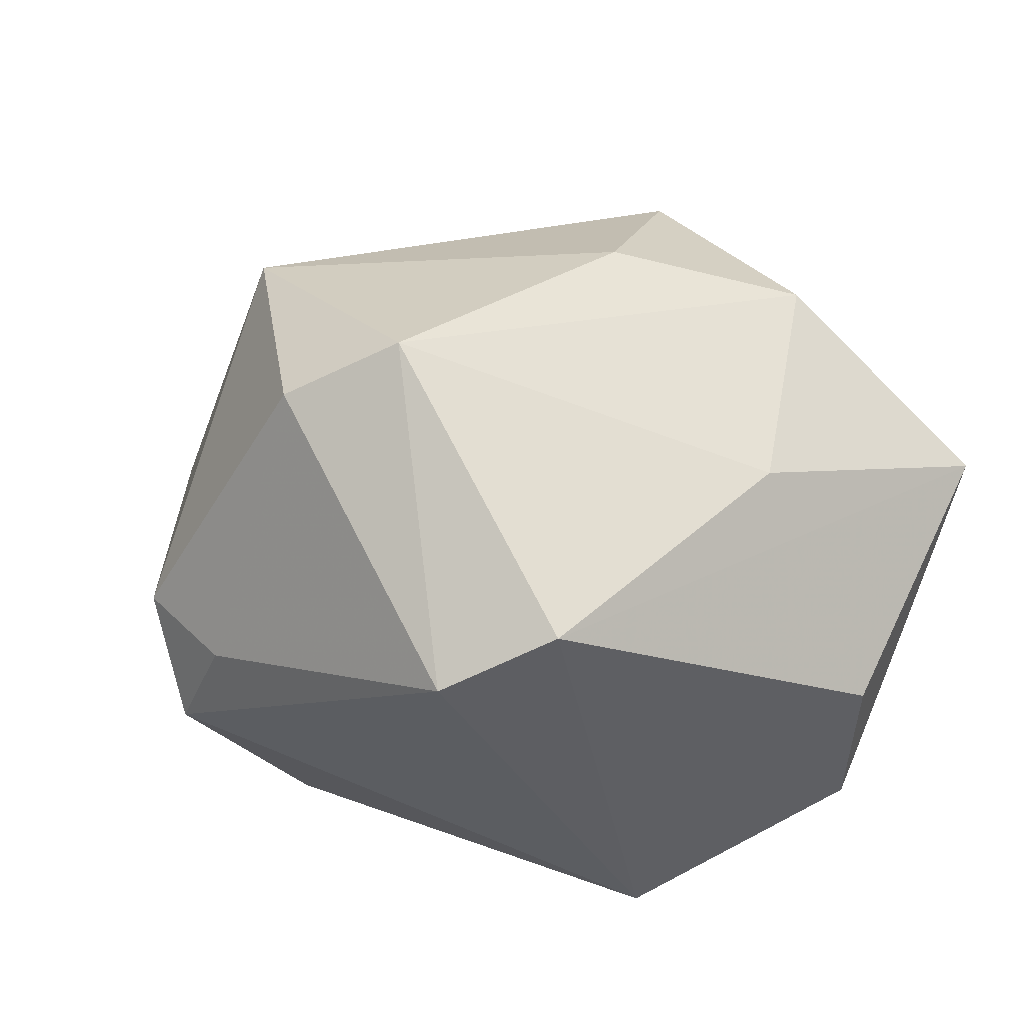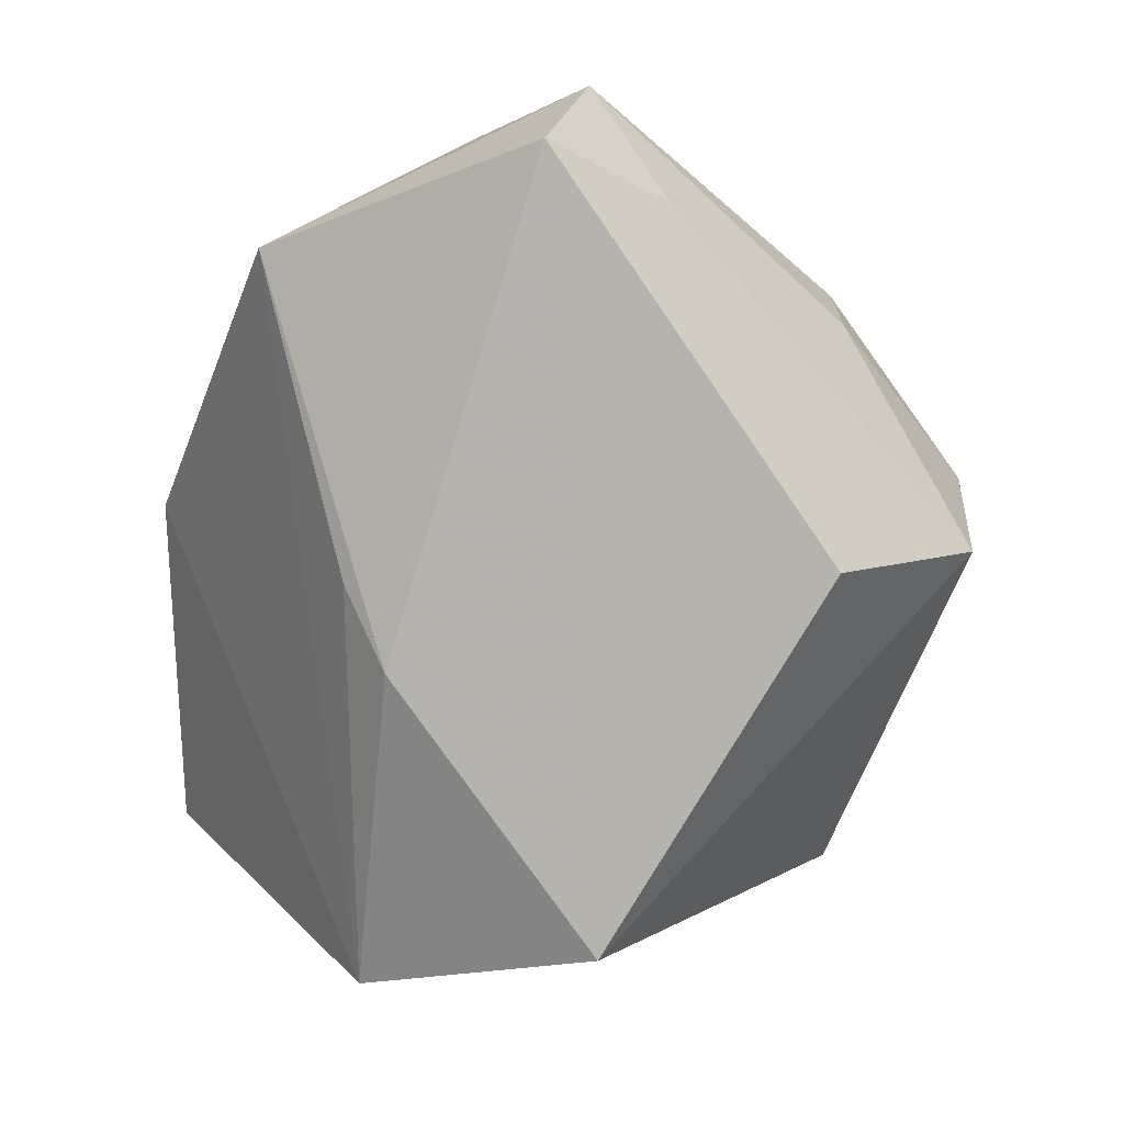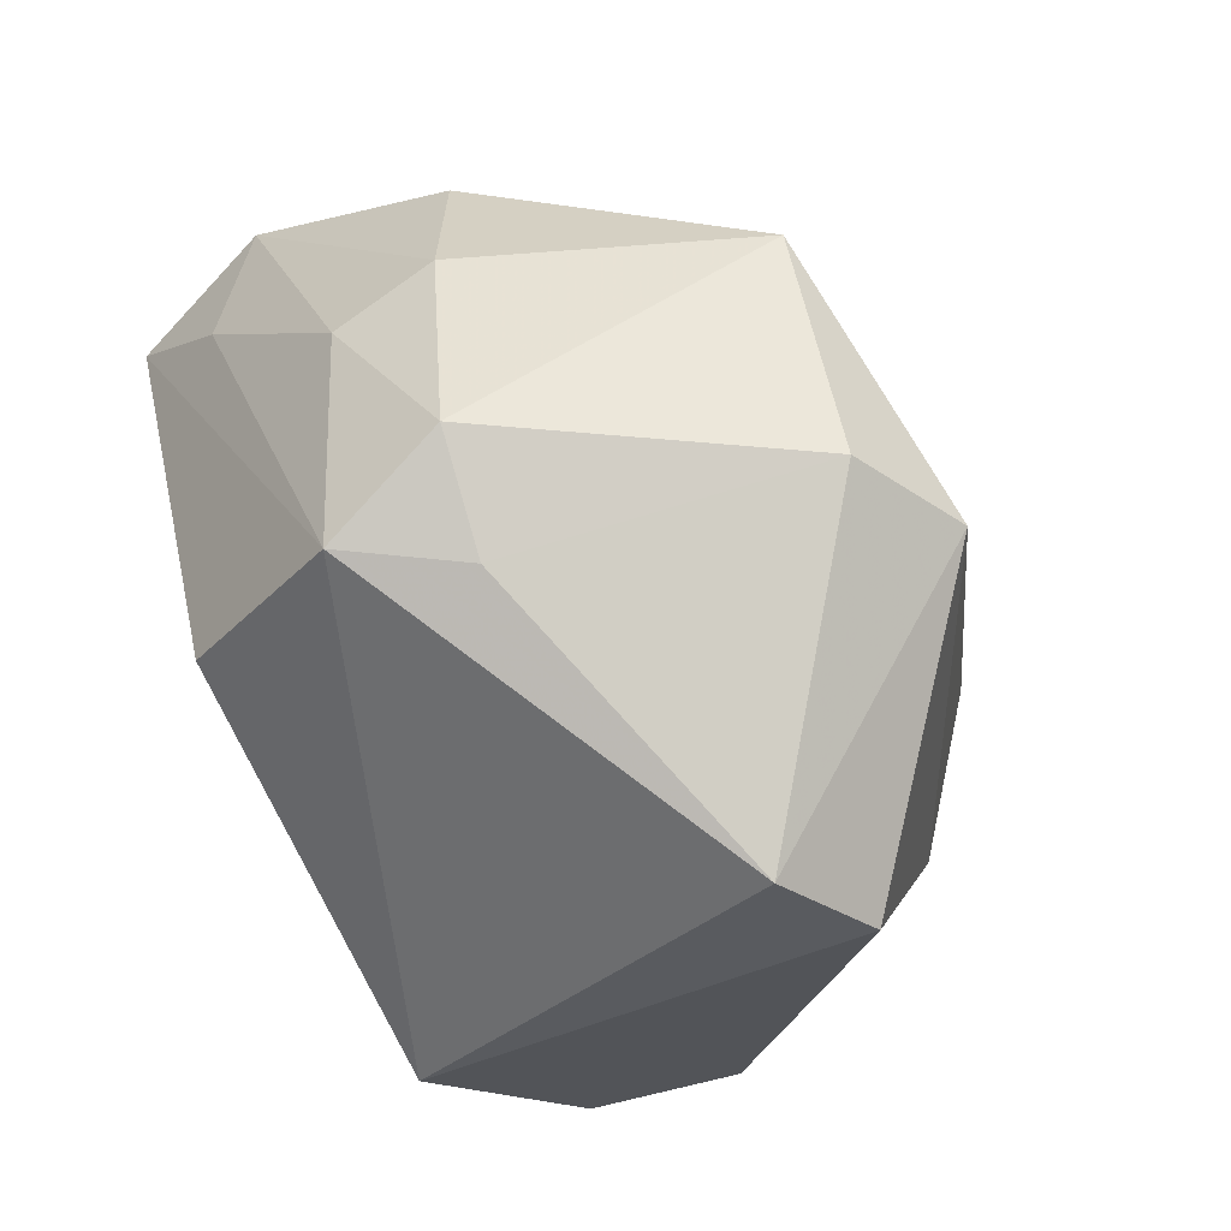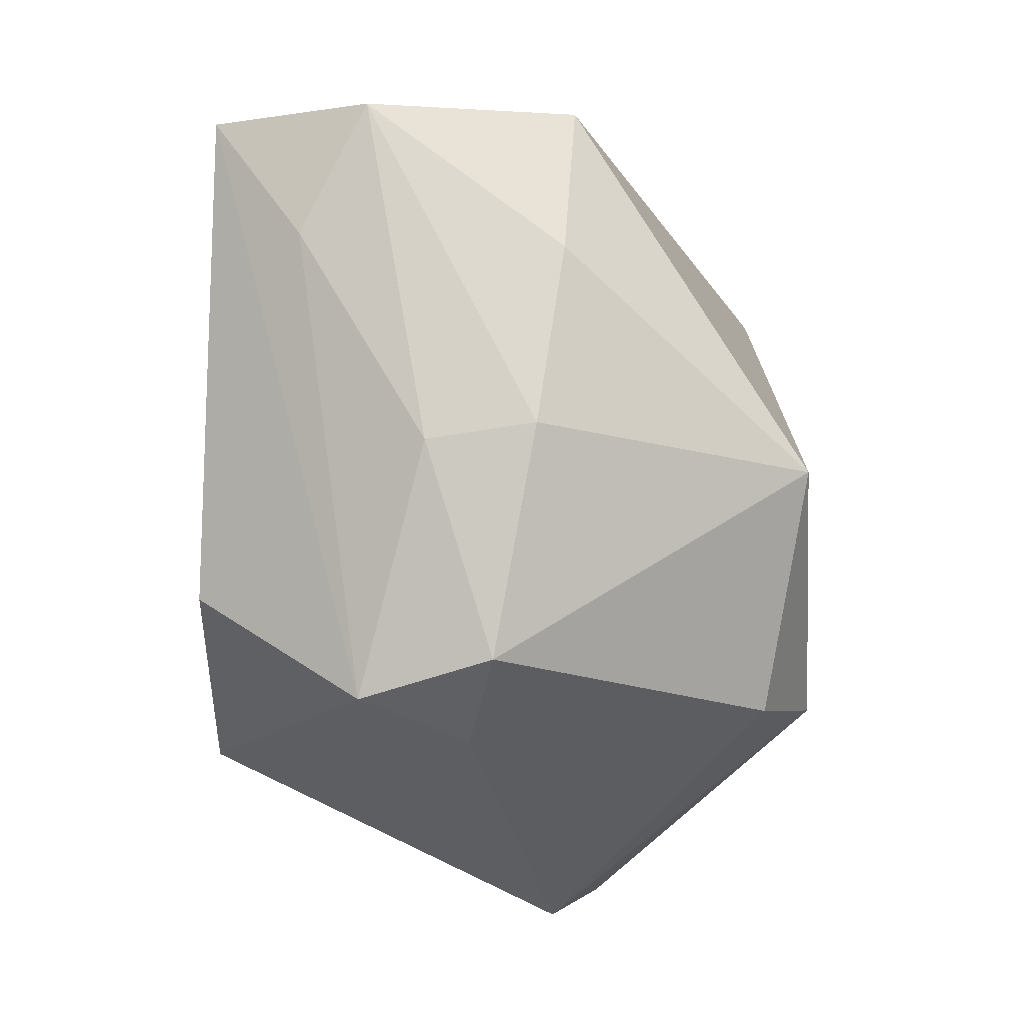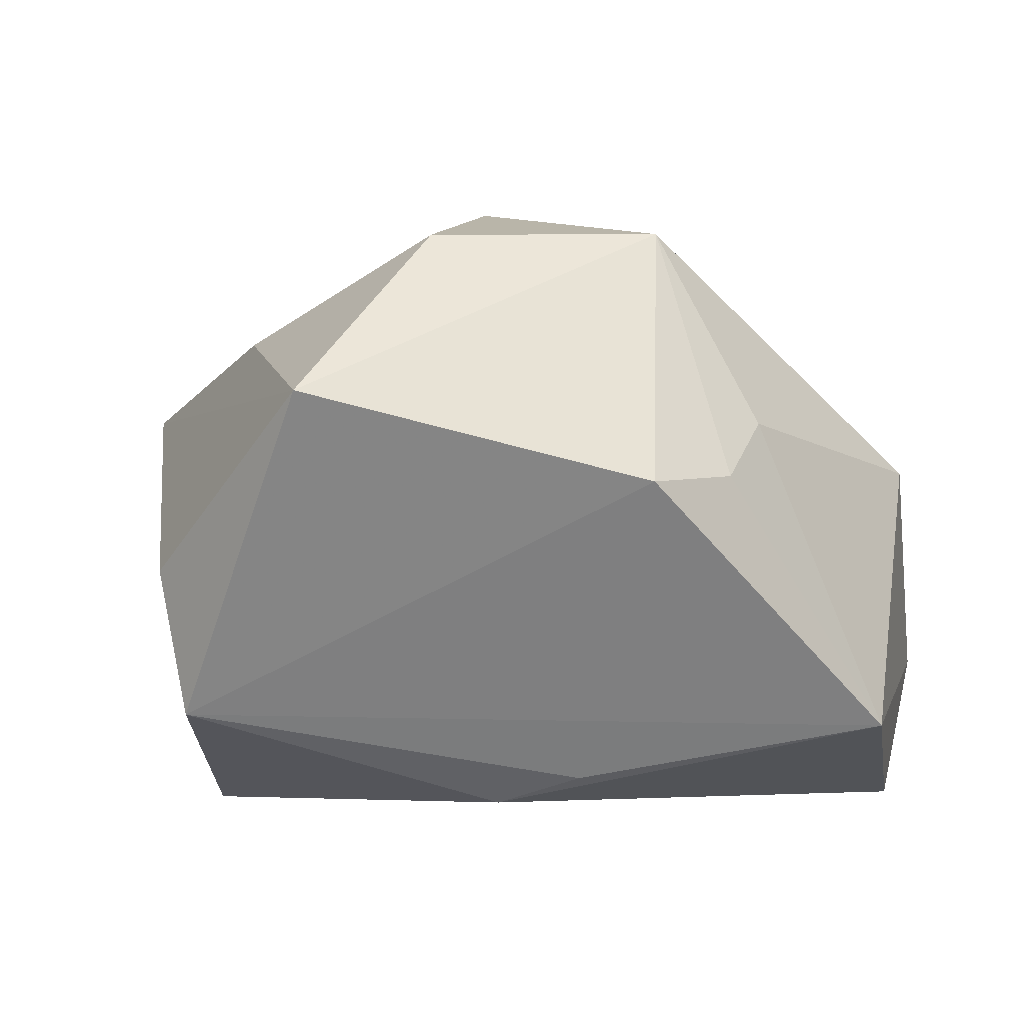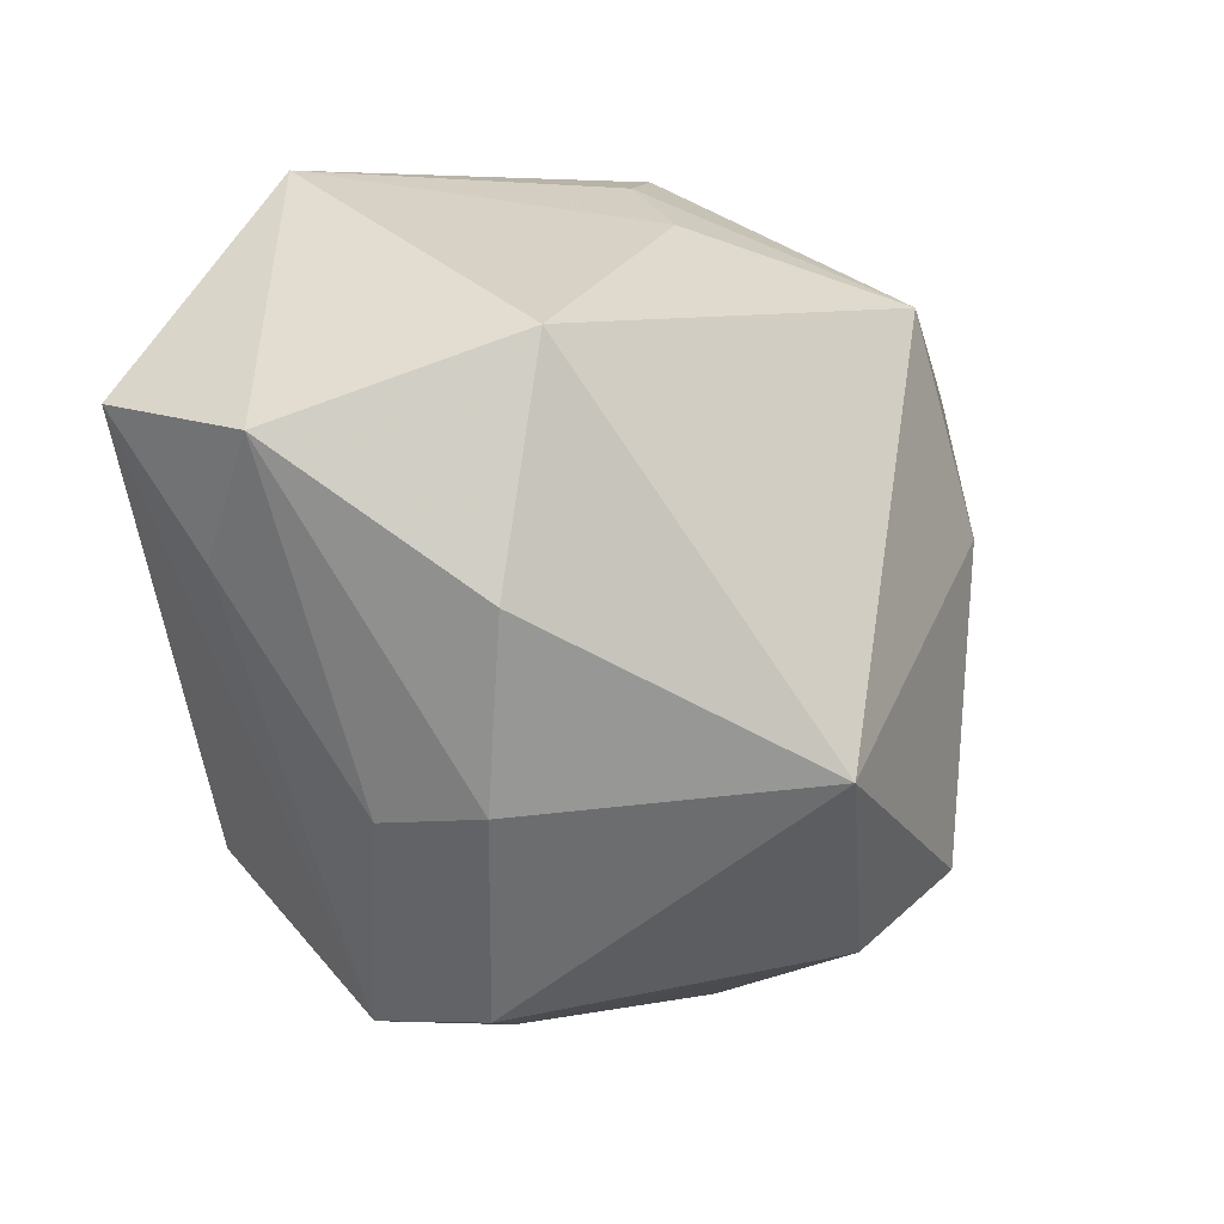
<metadata>
{"format":"obj","ext":"obj","renderer":"f3d","projection":"perspective","resolution":1024,"background":"white","views":[{"elev":30.9,"azim":33.9,"up":"+Z"},{"elev":-79.9,"azim":-115.2,"up":"+Z"},{"elev":-79.3,"azim":-65.0,"up":"+Y"},{"elev":-32.3,"azim":-93.5,"up":"+Y"},{"elev":-3.9,"azim":143.4,"up":"+Z"},{"elev":6.0,"azim":-74.1,"up":"+Y"}]}
</metadata>
<code>
v -0.0407 0.02954 0.007792
v -0.04736 0.004022 0.00573
v 0.03873 -0.003126 0.02191
v 0.001977 0.04362 0.004393
v 0.04992 0.0008636 -0.02339
v 0.01452 0.04482 0.003067
v 0.02882 0.021 0.03318
v 0.02127 -0.04731 0.009075
v -0.02347 -0.04137 -0.01572
v -0.04427 0.006926 -0.02415
v -0.05181 0.01999 -0.01699
v -0.0212 0.04482 -0.02486
v 0.03201 -0.03914 0.01568
v -0.01709 -0.02564 -0.03448
v -0.04 -0.01771 -0.009336
v 0.002607 0.03107 0.0347
v 0.05253 -0.00106 -0.006452
v 0.002262 -0.02759 0.03929
v -0.02959 -0.01349 0.0351
v 0.01339 0.01346 -0.03437
v -0.006281 0.03951 0.01139
v 0.03257 -0.02071 -0.03448
v -0.04488 0.022 -0.03448
v -0.01629 -0.04262 -0.003068
v 0.01047 0.006567 0.03992
v -0.02934 -0.03912 -0.00116
v 0.05142 0.02731 0.01247
v -0.0421 -0.01641 0.002848
v -0.009867 -0.03423 0.03181
v 0.007053 0.02146 -0.03127
f 5 12 6
f 6 27 5
f 6 16 27
f 5 27 17
f 17 13 5
f 27 13 17
f 9 14 22
f 5 13 22
f 22 20 5
f 23 11 12
f 12 20 23
f 23 14 9
f 23 22 14
f 20 22 23
f 19 16 1
f 12 11 1
f 27 16 7
f 2 28 19
f 11 28 2
f 19 1 2
f 2 1 11
f 15 28 11
f 9 24 26
f 26 15 9
f 28 15 26
f 19 28 26
f 26 24 29
f 26 29 19
f 30 12 5
f 5 20 30
f 30 20 12
f 9 22 8
f 8 22 13
f 8 24 9
f 29 24 8
f 21 1 16
f 12 1 21
f 3 13 27
f 27 7 3
f 18 8 13
f 29 8 18
f 13 3 18
f 18 3 7
f 19 29 18
f 11 23 10
f 10 15 11
f 10 23 9
f 9 15 10
f 16 6 4
f 4 21 16
f 4 6 12
f 12 21 4
f 25 7 16
f 25 18 7
f 25 16 19
f 19 18 25

</code>
